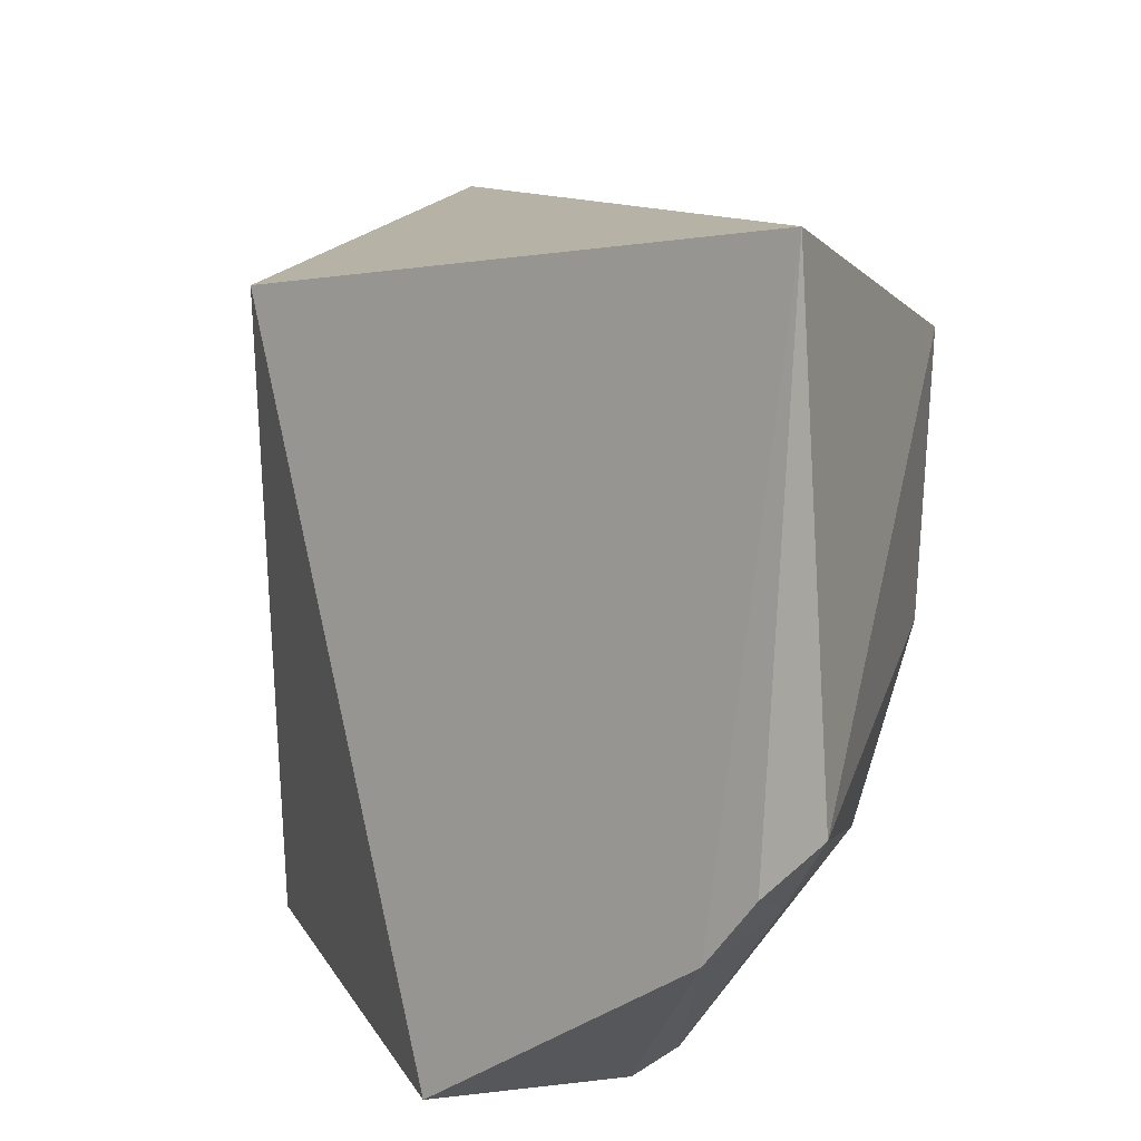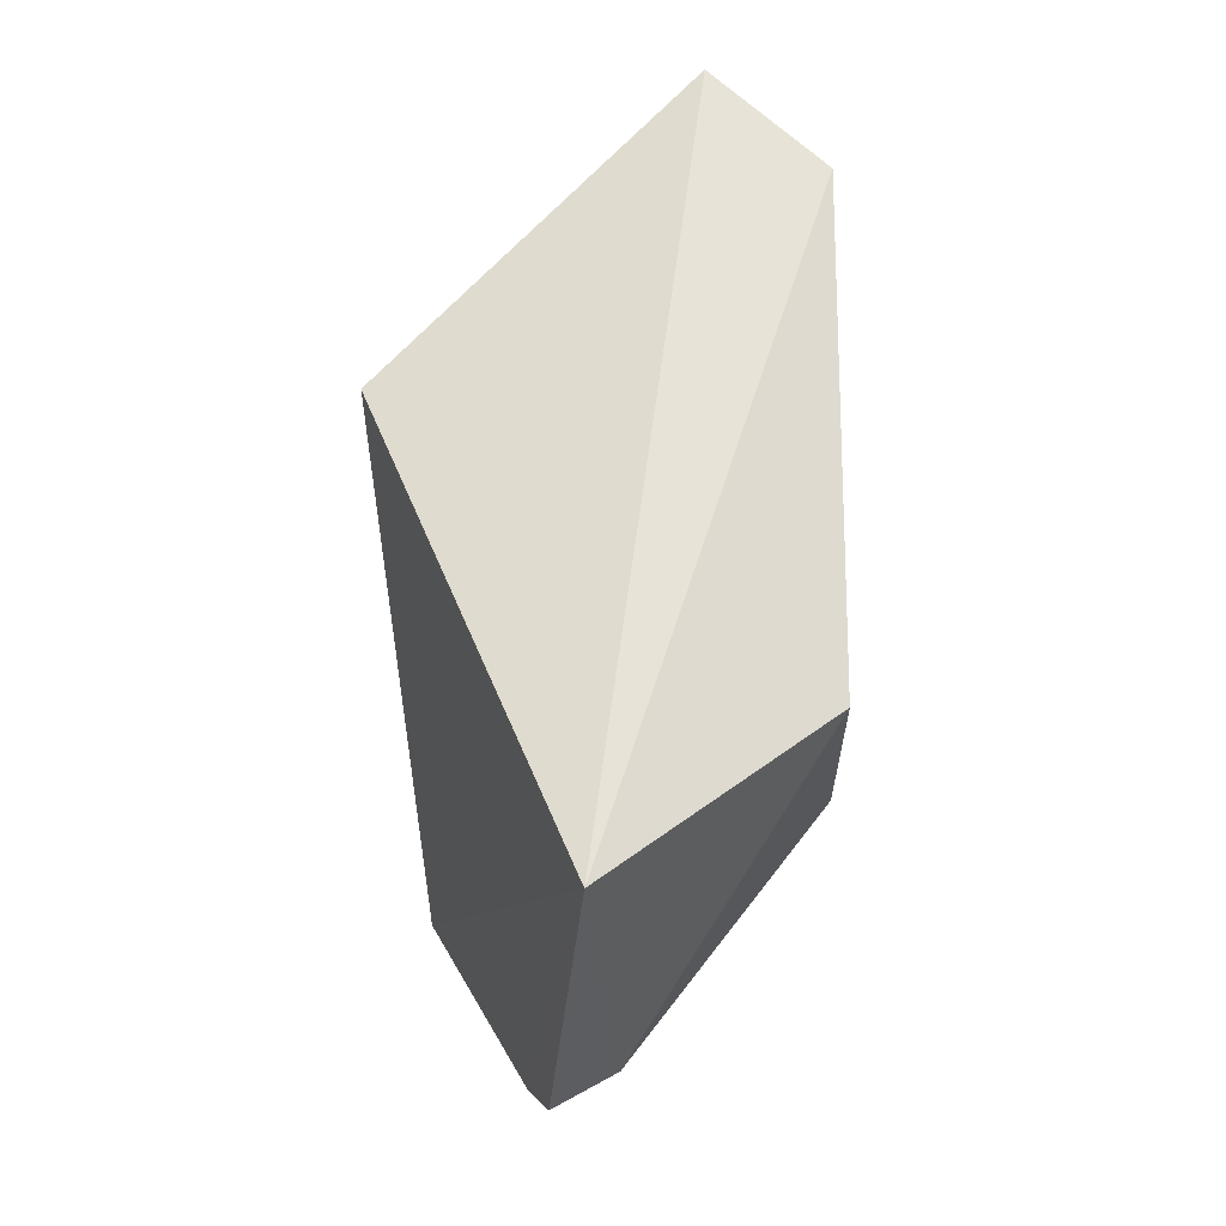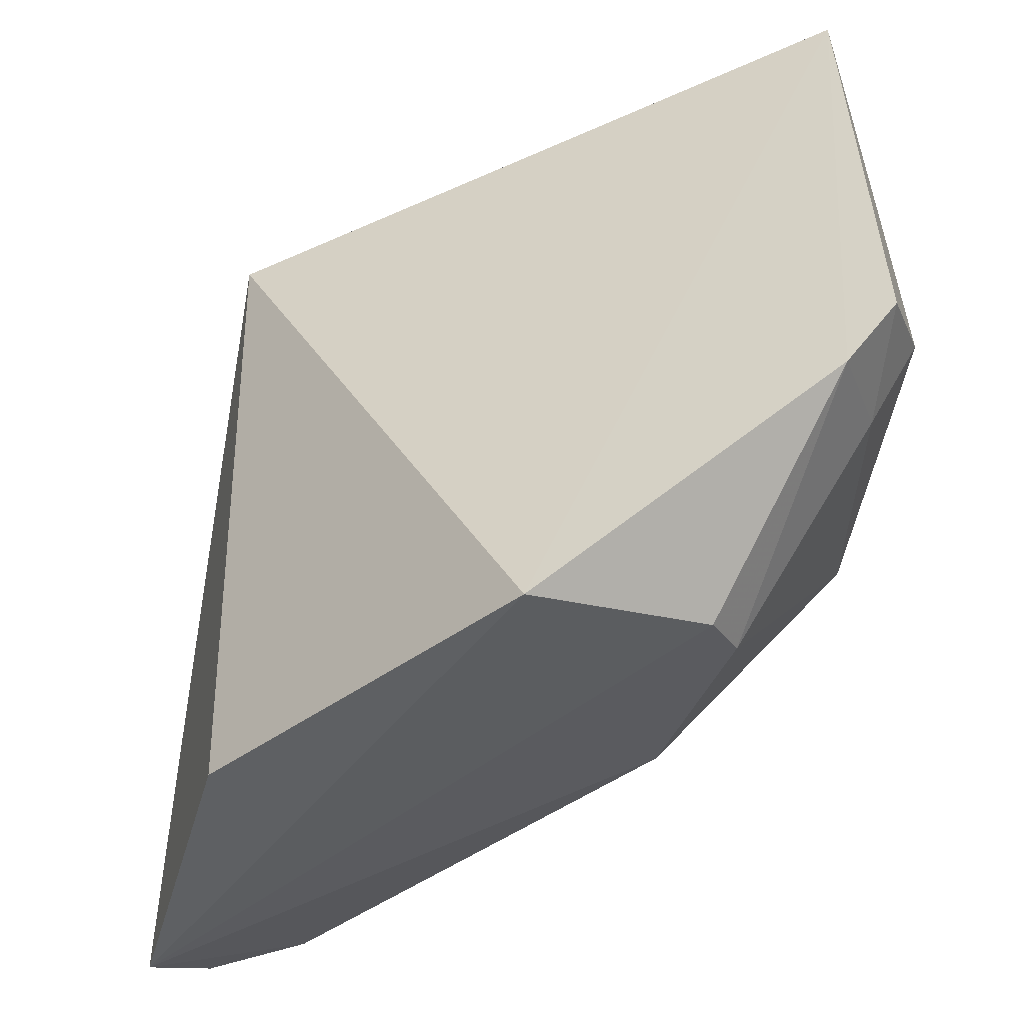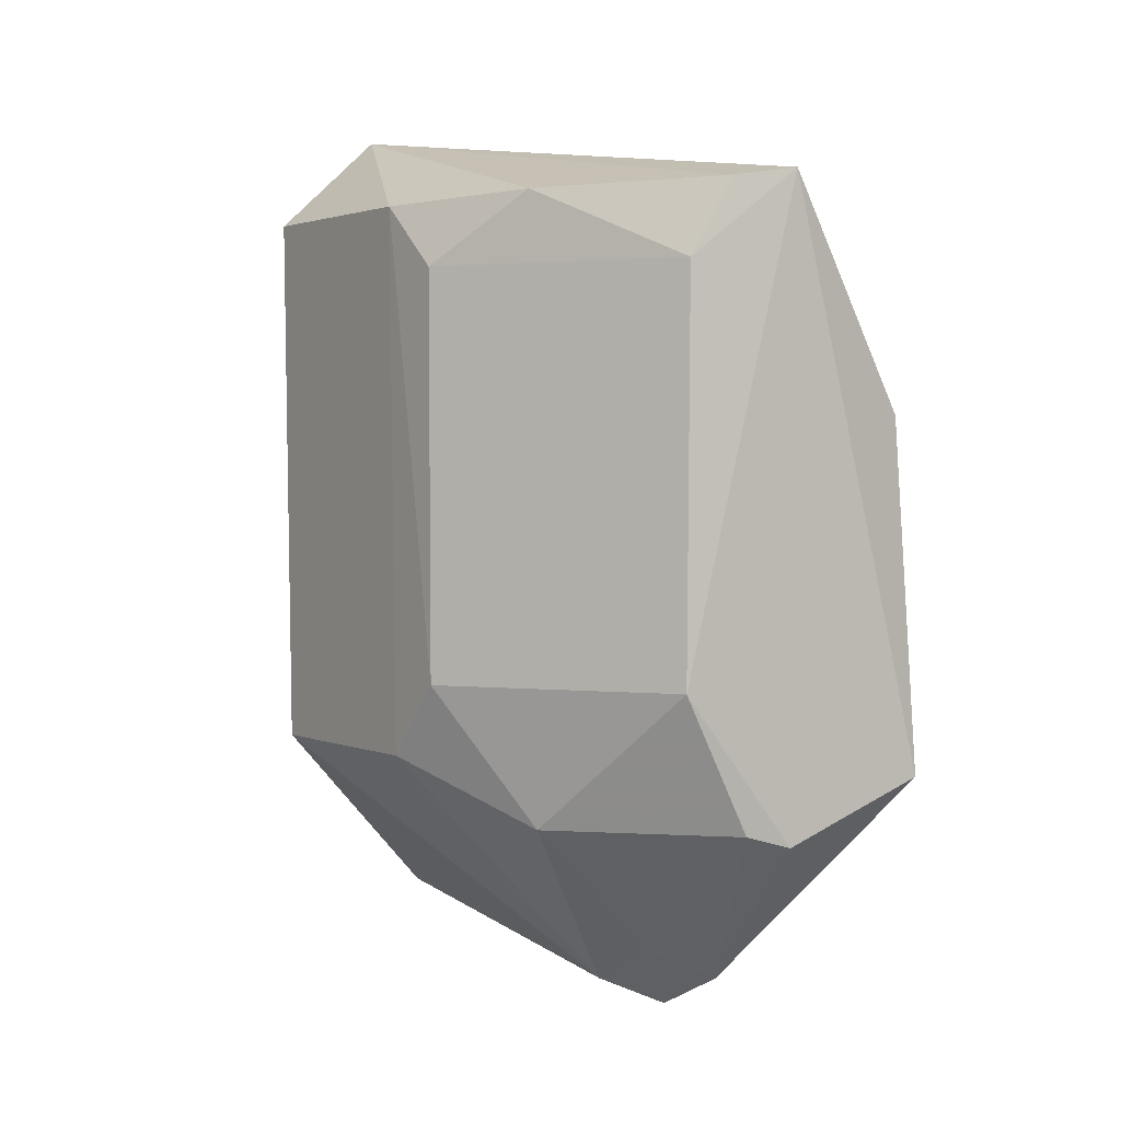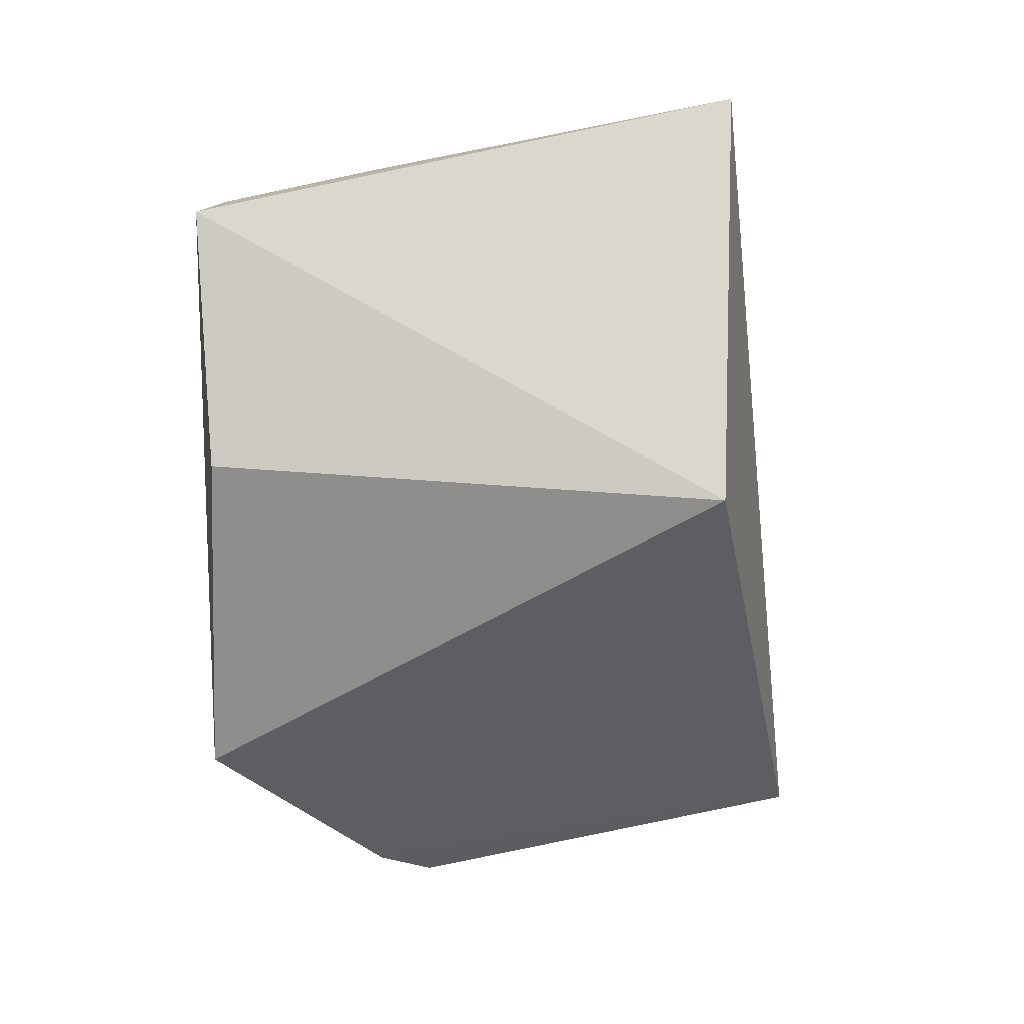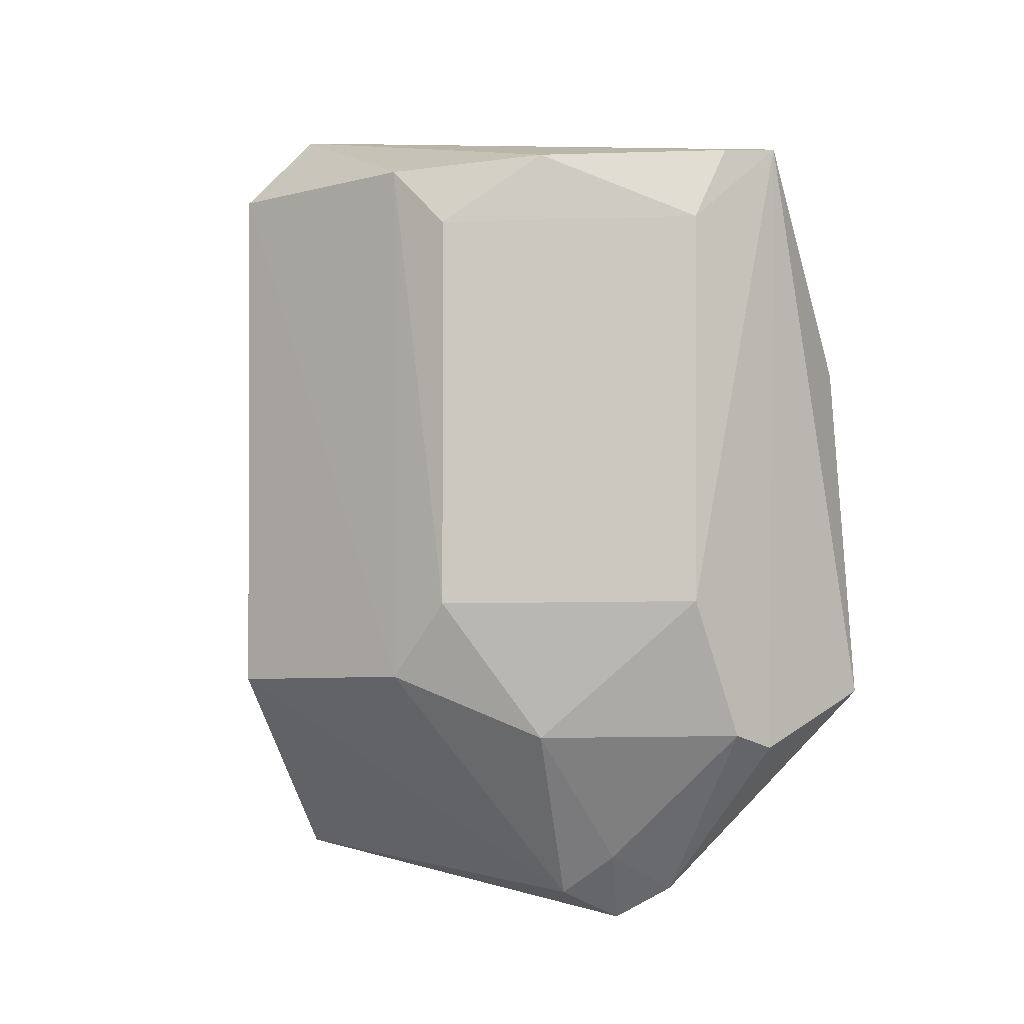
<metadata>
{"format":"obj","ext":"obj","renderer":"f3d","projection":"perspective","resolution":1024,"background":"white","views":[{"elev":15.6,"azim":156.6,"up":"+Y"},{"elev":-25.0,"azim":-177.2,"up":"+Z"},{"elev":-40.5,"azim":133.2,"up":"+Y"},{"elev":2.2,"azim":-32.0,"up":"+Z"},{"elev":26.8,"azim":90.9,"up":"+Z"},{"elev":-5.4,"azim":-48.4,"up":"+Z"}]}
</metadata>
<code>
v -0.09842 -0.4978 0.04964
v -0.072 -0.4972 -0.05196
v -0.07008 -0.4015 0.005678
v -0.1252 -0.3989 0.06364
v -0.1432 -0.4424 -0.04942
v -0.07422 -0.4941 0.00979
v -0.116 -0.4918 -0.03599
v -0.1443 -0.4426 0.04596
v -0.107 -0.3828 -0.08373
v -0.09683 -0.4578 -0.09581
v -0.09631 -0.4939 -0.06256
v -0.1319 -0.4686 0.0471
v -0.1459 -0.4031 0.04614
v -0.09253 -0.4675 -0.09
v -0.1085 -0.4541 -0.09054
v -0.1089 -0.4941 0.04807
v -0.1426 -0.4541 -0.03619
v -0.1448 -0.4032 -0.04957
v -0.1041 -0.4921 -0.0603
v -0.1157 -0.4923 0.03466
v -0.1428 -0.454 0.03477
v -0.1283 -0.4654 -0.06068
v -0.1066 -0.4648 -0.08349
f 1 3 4
f 6 1 2
f 6 2 3
f 6 3 1
f 9 3 2
f 9 4 3
f 11 2 1
f 11 1 7
f 12 4 8
f 13 8 4
f 13 5 8
f 13 4 9
f 14 10 9
f 14 9 2
f 14 2 11
f 15 9 10
f 16 1 4
f 16 4 12
f 17 8 5
f 18 13 9
f 18 5 13
f 18 15 5
f 18 9 15
f 19 14 11
f 19 11 7
f 20 16 12
f 20 7 1
f 20 1 16
f 21 12 8
f 21 8 17
f 21 20 12
f 21 17 7
f 21 7 20
f 22 5 15
f 22 17 5
f 22 19 7
f 22 7 17
f 23 15 10
f 23 10 14
f 23 14 19
f 23 22 15
f 23 19 22

</code>
